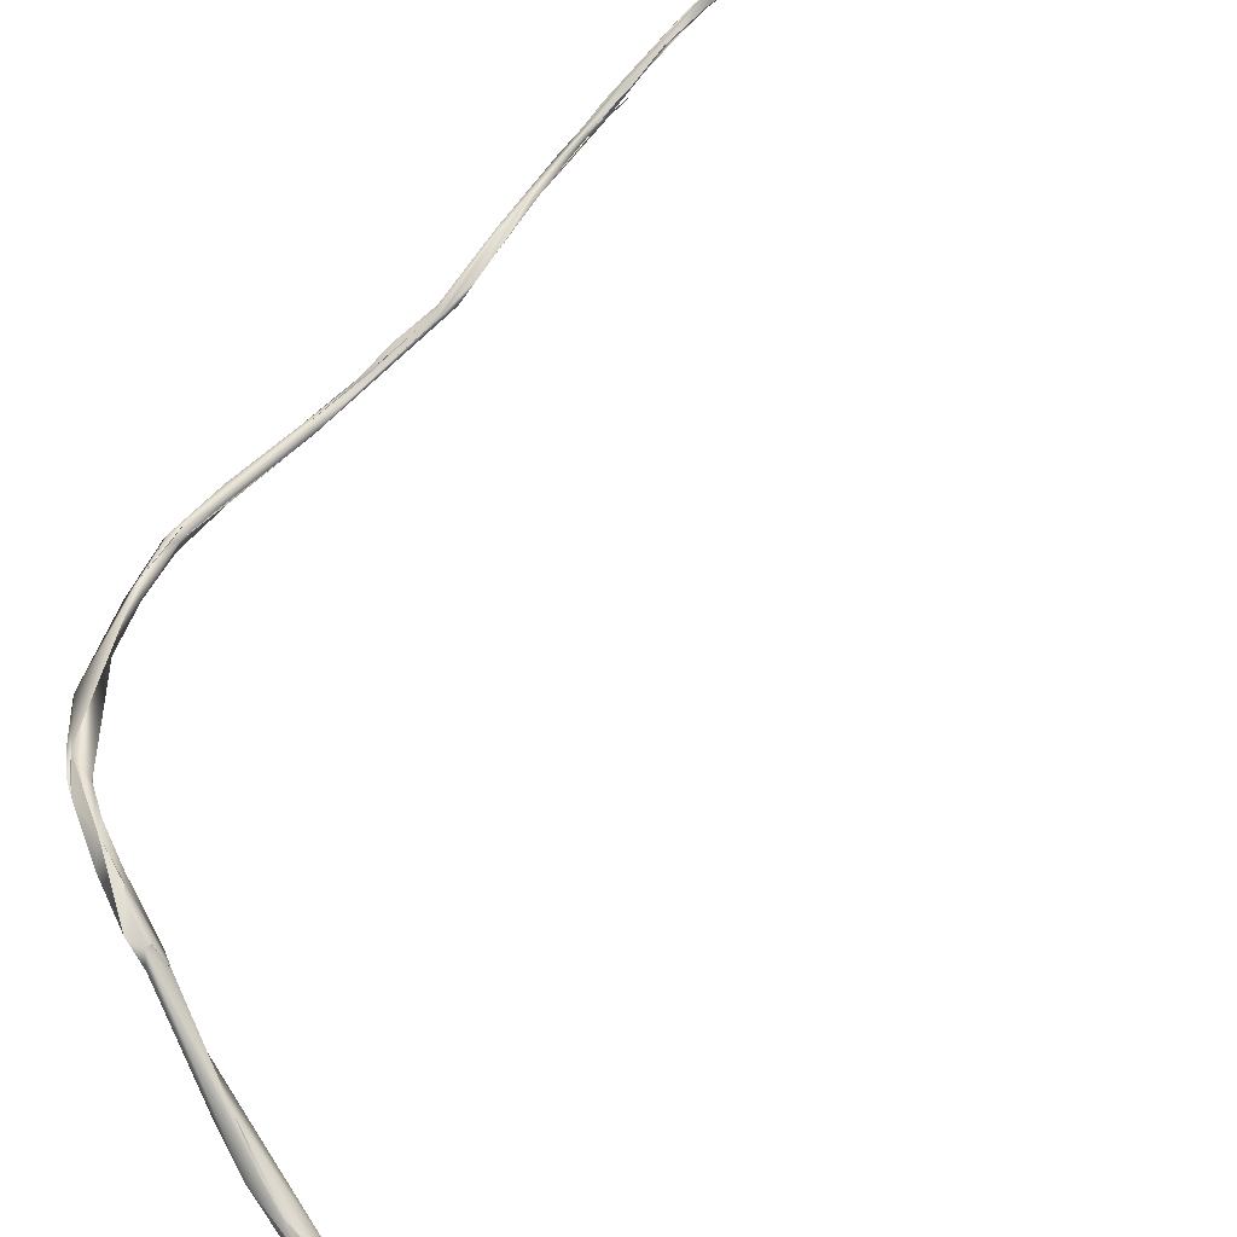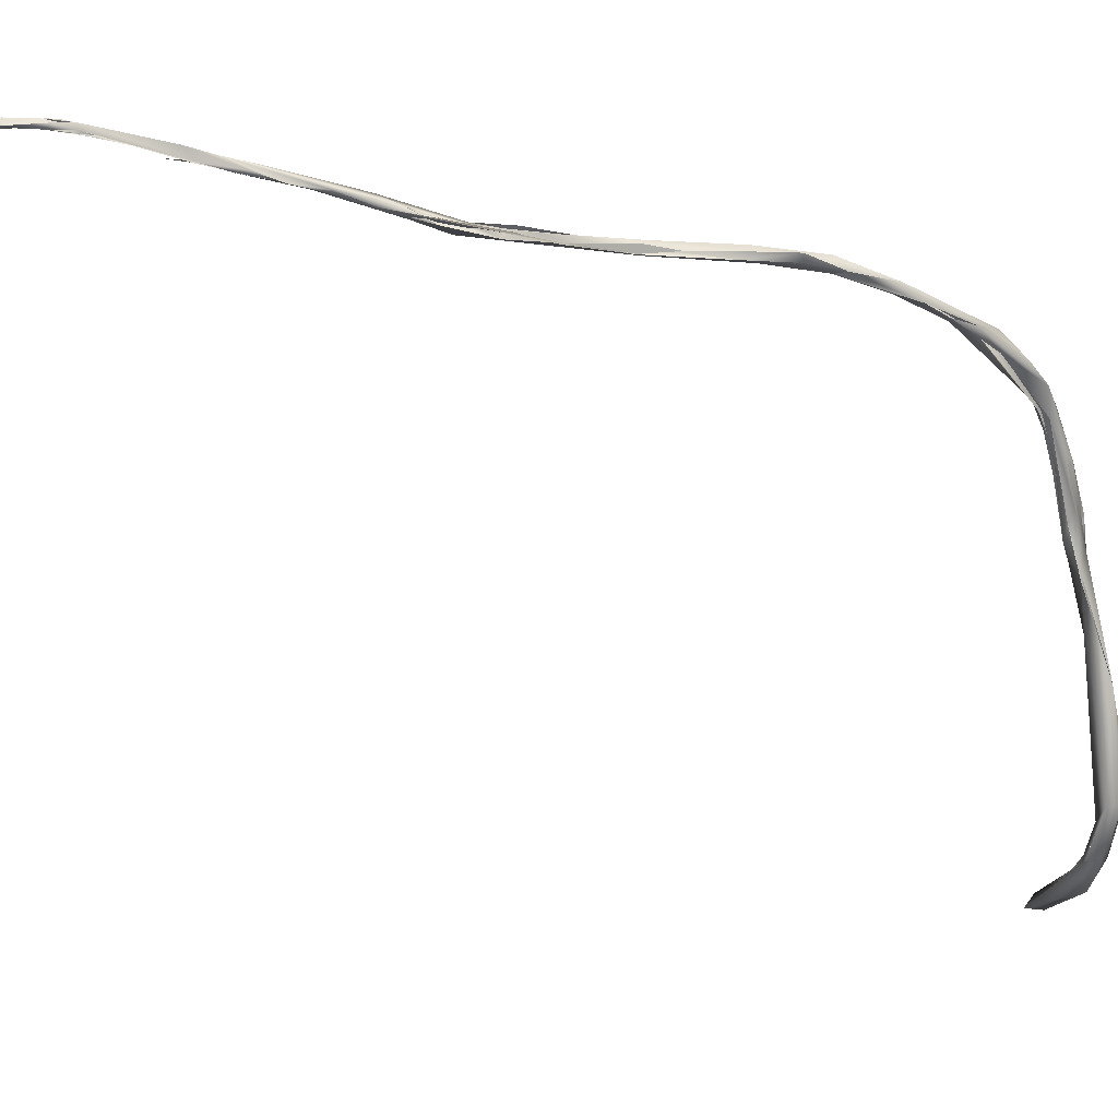
<metadata>
{"format":"obj","ext":"obj","renderer":"f3d","projection":"perspective","resolution":1024,"background":"white","views":[{"elev":60.3,"azim":44.8,"up":"+Y"},{"elev":-56.9,"azim":-94.2,"up":"+Y"}]}
</metadata>
<code>
o grp1
v -118.2 -88.41 1101
v -117.2 -89.21 1102
v -116.9 -89.61 1107
v -116.4 -89.17 1106
v -117 -88.38 1102
v -117 -89.24 1102
v -116.9 -88.41 1101
v -116.4 -87.4 1099
v -117.7 -88.79 1105
v -117.9 -88.38 1102
v -117.4 -88.89 1105
v -117.2 -87.9 1102
v -116.9 -87.25 1099
v -117.1 -88.77 1108
v -115.9 -89.73 1110
v -114.9 -88.31 1118
v -118 -86.8 1082
v -117.6 -87.1 1083
v -118.2 -86.8 1083
v -118 -86.4 1082
v -118 -86.8 1082
v -118.2 -86.8 1083
v -118 -84.8 1086
v -117.6 -87.1 1083
v -117.6 -85.65 1085
v -118.2 -86.8 1083
v -118 -86.8 1082
v -117.6 -86.4 1082
v -117.6 -87.1 1083
v -118 -86.8 1082
v -118 -86.4 1082
v -117.6 -86.4 1082
v -117.6 -85.2 1084
v -118 -86.4 1082
v -118 -84.8 1086
v -117.6 -85.2 1084
v -117.6 -86.4 1082
v -118 -86.4 1082
v -117.2 -86.4 1083
v -117.1 -84.78 1087
v -117.6 -87.1 1083
v -117.2 -86.4 1083
v -117.2 -86.4 1083
v -117.6 -86.4 1082
v -117.6 -85.2 1084
v -117.6 -85.65 1085
v -118 -84.8 1086
v -118.2 -86.8 1083
v -117.4 -84.18 1088
v -117.6 -85.3 1086
v -117.2 -84.8 1085
v -117.2 -86.4 1083
v -117.2 -84.8 1085
v -117 -84.8 1087
v -117.6 -83.46 1089
v -117.6 -85.57 1084
v -118 -84.43 1089
v -118 -84.93 1090
v -118 -84.43 1089
v -117.6 -85.65 1085
v -117.7 -84.59 1089
v -117.2 -84.87 1089
v -117 -84.41 1089
v -117.1 -85.36 1095
v -117.6 -85.44 1092
v -118.1 -84.98 1092
v -117.6 -85.44 1092
v -117.6 -84.26 1090
v -117 -85.22 1093
v -118.1 -87.2 1098
v -117.5 -84.49 1092
v -117.6 -87.09 1100
v -117.6 -87.09 1100
v -117 -87.2 1099
v -118.1 -87.2 1098
v -117 -84.4 1087
v -117.2 -84.01 1088
v -118 -84.35 1090
v -118 -84.38 1090
v -118 -84.43 1089
v -118.1 -85 1092
v -117 -84.41 1089
v -114.4 -94.41 1134
v -114.4 -95.52 1140
v -115.3 -95.17 1140
v -114.3 -94.56 1134
v -115.2 -95.96 1144
v -114.4 -95.52 1140
v -114.1 -95.24 1150
v -113.9 -94.75 1140
v -115.2 -95.96 1144
v -115.6 -96.01 1150
v -115.3 -95.17 1140
v -115.4 -94.75 1141
v -115.4 -94.75 1141
v -115.8 -95.16 1149
v -114.8 -94.2 1141
v -114.3 -95.27 1151
v -115.8 -95.16 1149
v -114.7 -94.75 1140
v -114.8 -96.13 1148
v -115.8 -96.02 1154
v -114.7 -94.28 1154
v -114.8 -96.13 1148
v -114.9 -94.2 1156
v -114.8 -95.92 1154
v -115.6 -95.6 1154
v -115.2 -94.8 1156
v -113.9 -94.56 1156
v -113.6 -95.15 1157
v -114 -95.35 1158
v -114 -95.38 1158
v -114.8 -95.92 1154
v -114 -95.39 1158
v -113.6 -95.15 1157
v -112.7 -94.25 1163
v -113.6 -90.99 1123
v -113.6 -92.85 1129
v -113.9 -90.12 1123
v -114.1 -89.78 1122
v -114 -91.6 1126
v -114 -91.6 1126
v -114.4 -94.41 1134
v -114.7 -93.38 1132
v -114.2 -92 1129
v -114.5 -93.2 1132
v -114.5 -92.77 1132
v -114.2 -92 1129
v -114.2 -92 1129
v -114.6 -92.04 1130
v -114 -90.73 1126
v -114.4 -93.16 1135
v -113.6 -91.22 1128
v -114.3 -93.17 1133
v -113.6 -92.67 1133
v -114.9 -93.98 1136
v -114.9 -93.98 1136
v -114 -93.95 1157
v -112.8 -93.17 1161
v -112.8 -93.13 1161
v -116.6 -88.76 1104
v -116.7 -88.91 1105
v -116.8 -88.38 1105
v -115.6 -88.19 1113
v -116 -89.6 1110
v -115.1 -88.81 1112
v -116 -89.6 1110
v -116.4 -89.19 1106
v -115.2 -88.81 1112
v -115.4 -89.32 1114
v -114.8 -88.82 1114
v -114.6 -89.45 1120
v -115.2 -89.34 1114
v -114.8 -88.14 1116
v -114.2 -89.46 1118
v -113.8 -89.16 1118
v -112.9 -88.84 1121
v -114.7 -88.16 1117
v -113.1 -89.18 1121
v -114.5 -89.6 1120
v -110.8 -93.98 1165
v -111.2 -93.61 1162
v -112.6 -90.6 1125
v -112.9 -90.91 1127
v -112.9 -90.81 1127
v -107 -90.75 1172
v -108.4 -92.42 1168
v -107.6 -91.05 1169
v -108 -92.23 1170
v -107.4 -92.18 1170
v -111.2 -93.58 1162
v -109.4 -93.7 1167
v -104.8 -90.88 1173
v -102.2 -88.46 1176
v -101 -89.34 1178
v -98.93 -88.48 1177
v -98.67 -88.39 1179
v -97.82 -89.54 1179
v -100.7 -89.21 1178
v -98.58 -89.65 1177
v -103.4 -90.75 1174
v -98.3 -89.1 1178
v -98.13 -89.53 1178
v -103.4 -89.6 1176
v -93.94 -89.14 1181
v -98.56 -88.4 1179
v -94.55 -87.35 1180
v -94.55 -87.35 1180
v -93.28 -88.21 1180
v -95.6 -88 1179
v -91.14 -88.08 1180
v -92.8 -88.4 1182
v -90.81 -89.11 1181
v -92.75 -89.09 1181
v -95.6 -88 1179
v -90.09 -87.22 1181
v -91.14 -88.08 1180
v -92.22 -88.29 1180
v -88.62 -89.49 1182
v -84.3 -89.76 1184
v -86.78 -88.46 1183
v -92.8 -88.4 1182
v -86.98 -87.99 1184
v -89.95 -87.63 1181
v -94.55 -87.35 1180
v -86.98 -89.78 1182
v -84.91 -89.81 1182
v -85.92 -89.55 1182
v -86.96 -89.79 1182
v -85.19 -88.36 1183
v -88.76 -87.44 1182
v -82.91 -89.63 1183
v -83.31 -91.73 1184
v -85.22 -88.32 1183
v -85.17 -88.39 1183
v -82.7 -92.23 1184
v -74.94 -97.48 1187
v -73.36 -96.15 1186
v -68.98 -98.03 1188
v -69.67 -98.58 1189
v -64.48 -102.1 1188
v -64.43 -101.8 1189
v -65.59 -99.1 1188
v -61.57 -100.8 1187
v -62.2 -100.6 1189
v -57.32 -100.7 1189
v -62.2 -100.6 1189
v -65.6 -99.29 1188
v -62.44 -99.97 1188
v -59.57 -100.3 1189
v -57.06 -101.2 1187
v -58.03 -102.4 1188
v -57.2 -101.2 1187
v -59.23 -102.5 1189
v -59.6 -100.1 1189
v -61.2 -100.8 1187
v -52.97 -100.6 1188
v -61.2 -100.8 1187
v -59.6 -100.1 1189
v -55.9 -99.2 1188
v -55.9 -99.2 1188
v -59.93 -100.2 1189
v -57.2 -100.4 1187
v -61.2 -100.8 1187
v -57.2 -100.4 1187
v -62.2 -100.6 1189
v -55.64 -99.1 1188
v -54.09 -99.06 1187
v -45.6 -94.77 1186
v -46.07 -95.19 1184
v -46.55 -93.43 1185
f 1 2 3
f 2 4 3
f 1 3 9
f 13 12 143
f 11 14 12
f 9 3 15
f 12 14 143
f 143 14 16
f 17 18 19
f 20 21 22
f 23 20 22
f 24 25 26
f 27 28 29
f 30 31 32
f 33 34 35
f 36 37 38
f 28 39 29
f 40 41 42
f 43 44 45
f 46 47 48
f 49 33 35
f 40 50 41
f 40 62 50
f 45 51 43
f 52 53 54
f 47 46 57
f 58 59 60
f 50 62 61
f 63 62 40
f 64 62 63
f 61 62 65
f 66 61 65
f 62 64 69
f 70 71 78
f 71 70 72
f 64 55 73
f 65 2 66
f 66 2 1
f 73 13 64
f 6 67 68
f 6 68 5
f 64 74 69
f 75 10 11
f 70 11 72
f 13 73 12
f 12 72 11
f 76 56 55
f 77 54 53
f 78 49 35
f 79 80 81
f 55 77 76
f 54 77 82
f 78 71 49
f 77 55 64
f 64 82 77
f 83 84 85
f 87 85 84
f 88 90 89
f 91 92 93
f 92 94 93
f 95 96 97
f 92 99 94
f 100 101 102
f 88 89 104
f 103 90 97
f 103 98 90
f 103 97 96
f 99 92 107
f 99 107 108
f 103 96 105
f 106 102 101
f 103 109 98
f 110 104 89
f 110 89 109
f 107 111 108
f 108 105 96
f 106 112 102
f 113 104 110
f 113 110 114
f 114 110 115
f 111 116 108
f 117 118 119
f 120 121 131
f 119 118 122
f 118 123 124
f 122 118 125
f 118 124 125
f 126 127 128
f 121 129 131
f 130 133 131
f 133 130 132
f 133 134 135
f 126 136 127
f 130 137 132
f 123 93 124
f 93 94 124
f 137 95 132
f 132 95 97
f 134 97 135
f 135 97 90
f 109 103 138
f 108 116 105
f 103 105 139
f 105 116 140
f 6 5 141
f 7 8 142
f 142 8 143
f 142 143 144
f 143 16 144
f 145 3 4
f 146 147 148
f 6 141 149
f 9 15 150
f 144 151 142
f 9 150 152
f 9 152 14
f 152 16 14
f 15 153 150
f 146 153 147
f 144 16 154
f 153 155 150
f 150 156 152
f 151 144 157
f 144 158 157
f 154 16 158
f 155 153 159
f 153 157 159
f 153 146 157
f 160 16 152
f 117 152 156
f 160 117 119
f 119 16 160
f 120 131 16
f 158 16 131
f 158 165 157
f 158 131 165
f 131 133 165
f 161 114 115
f 110 109 162
f 110 162 161
f 114 161 116
f 155 88 86
f 155 163 88
f 90 163 164
f 135 90 164
f 133 135 165
f 90 88 163
f 138 140 109
f 109 140 162
f 162 167 161
f 116 166 140
f 157 165 163
f 165 164 163
f 163 155 159
f 116 161 166
f 140 168 162
f 169 166 161
f 167 170 161
f 171 168 167
f 172 173 169
f 168 140 174
f 174 140 166
f 175 166 169
f 169 173 175
f 167 168 176
f 176 168 174
f 176 170 167
f 166 177 174
f 178 175 173
f 177 166 179
f 176 180 170
f 181 182 183
f 166 175 184
f 175 178 185
f 186 175 185
f 176 174 187
f 188 174 177
f 189 180 176
f 176 190 189
f 190 191 189
f 185 192 186
f 183 182 193
f 192 185 194
f 195 176 187
f 187 196 195
f 196 197 195
f 198 193 182
f 178 199 185
f 199 200 194
f 194 200 192
f 200 201 202
f 203 202 201
f 204 205 203
f 202 188 177
f 203 188 202
f 178 206 199
f 198 207 193
f 208 189 191
f 193 207 209
f 196 211 210
f 197 196 207
f 212 207 196
f 206 213 199
f 210 214 215
f 214 203 200
f 213 200 199
f 210 211 214
f 204 203 214
f 216 209 207
f 212 196 210
f 214 212 215
f 200 213 217
f 214 218 212
f 219 218 214
f 216 207 212
f 214 220 219
f 220 214 200
f 220 200 217
f 216 221 217
f 212 218 216
f 216 224 221
f 217 222 220
f 224 216 218
f 217 221 222
f 218 223 224
f 225 220 222
f 225 222 226
f 227 228 219
f 229 224 223
f 227 230 228
f 227 219 220
f 231 221 224
f 221 232 222
f 233 232 221
f 222 234 226
f 224 235 236
f 229 235 224
f 234 237 226
f 238 239 240
f 231 224 243
f 244 247 245
f 246 226 247
f 234 232 237
f 245 247 248
f 231 232 233
f 243 248 231
f 237 249 226
f 232 231 237
f 231 248 250
f 231 250 237
f 251 248 247
f 250 248 251
f 247 226 251
f 249 251 226
f 249 237 250
f 249 250 251
l 241 242

</code>
